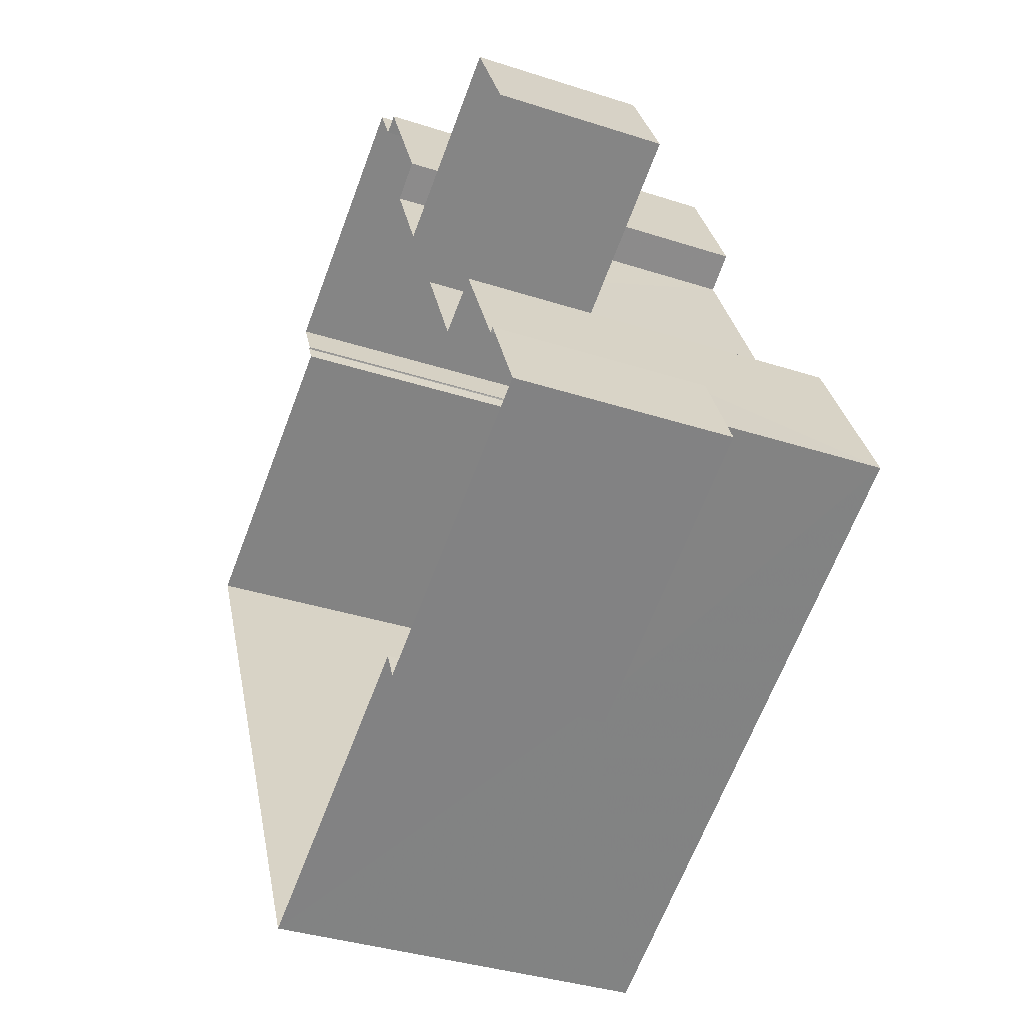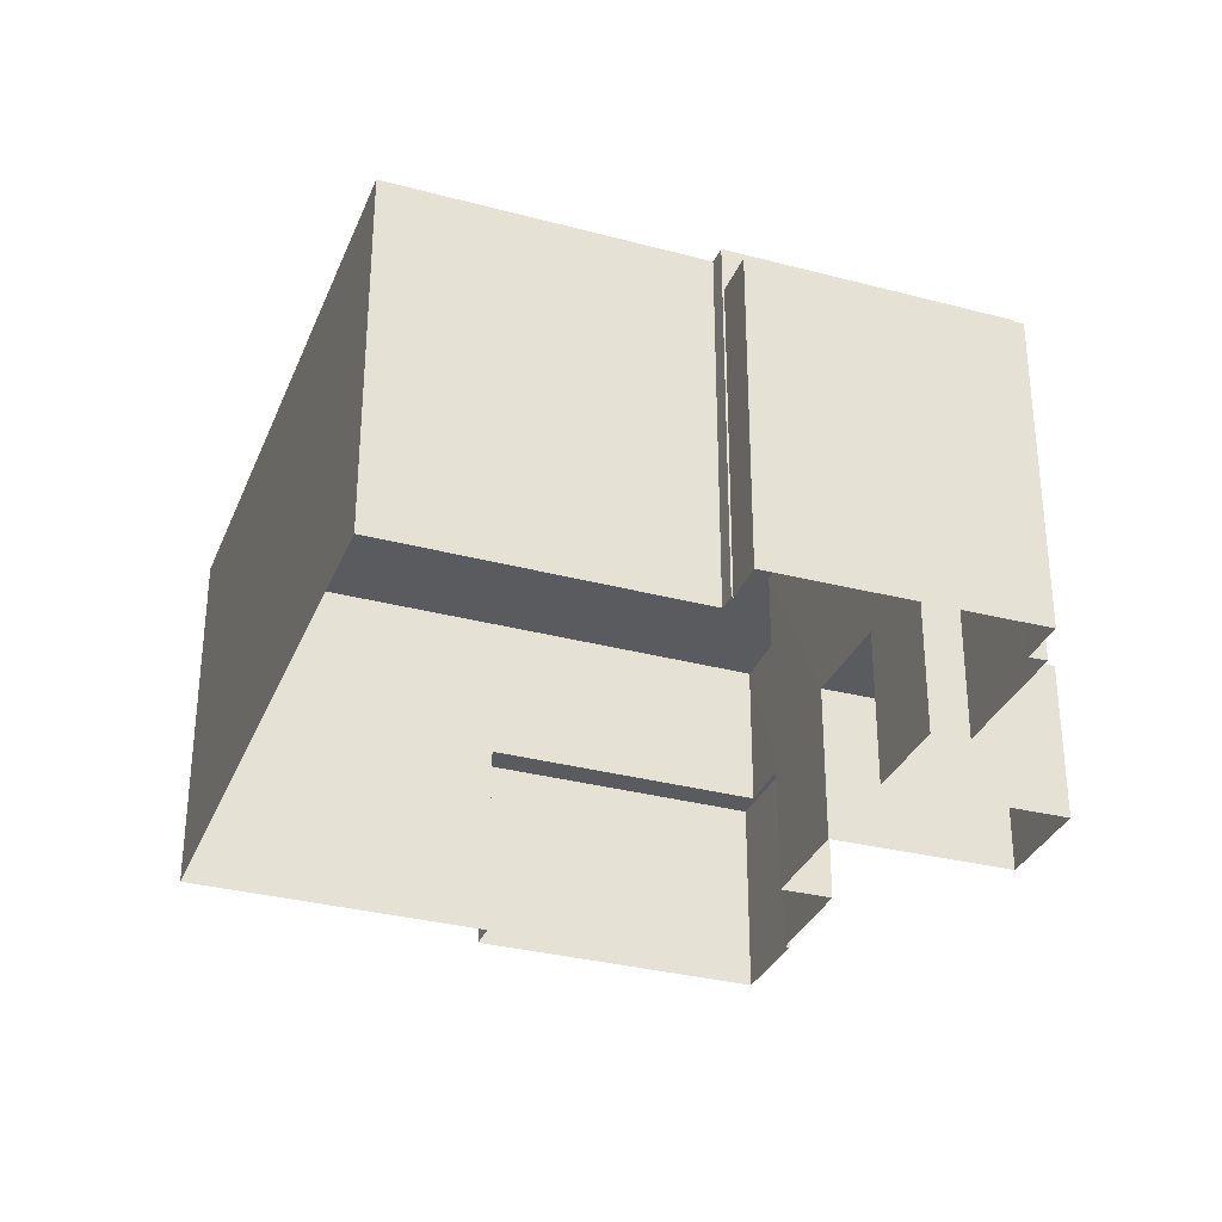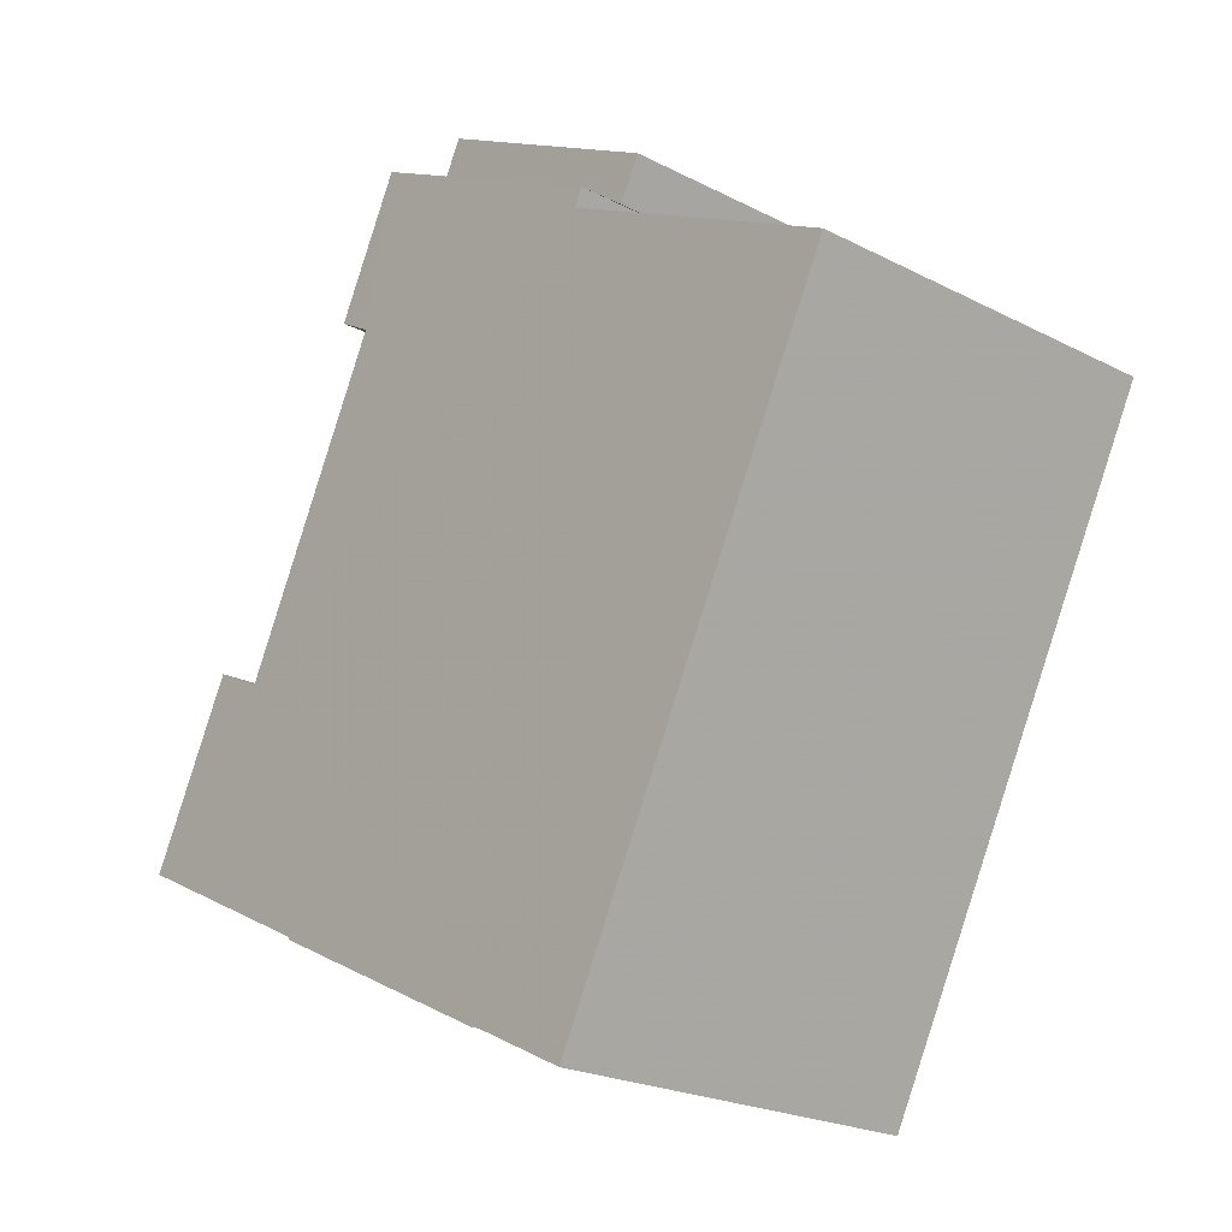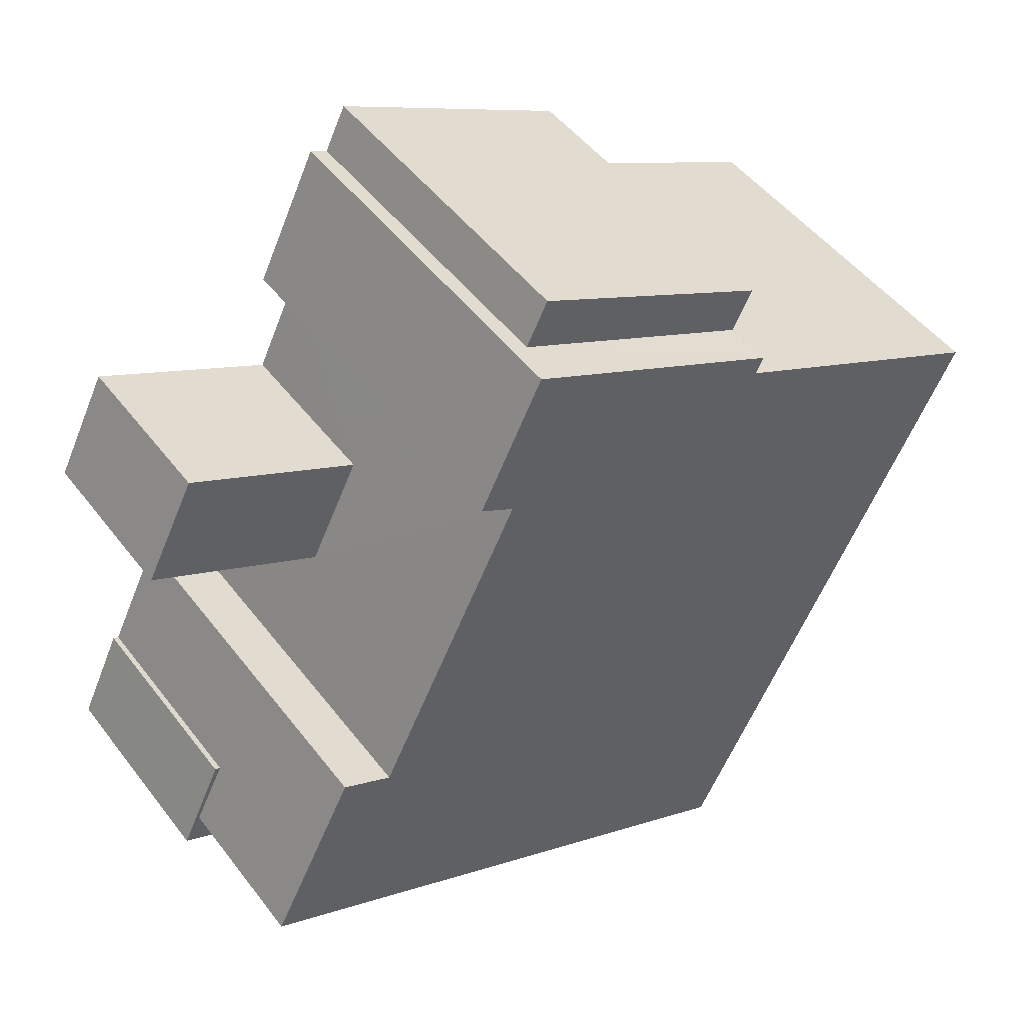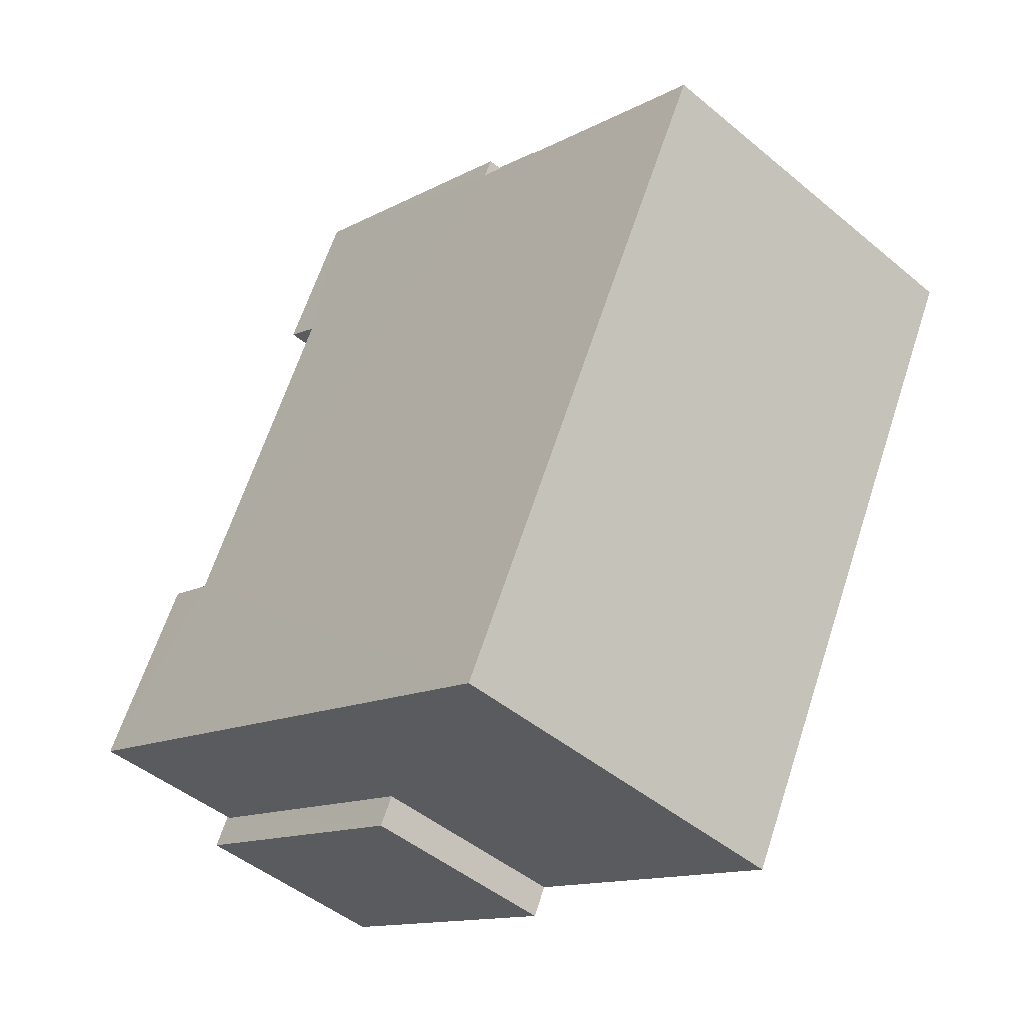
<metadata>
{"format":"obj","ext":"obj","renderer":"f3d","projection":"perspective","resolution":1024,"background":"white","views":[{"elev":-36.2,"azim":-113.0,"up":"+Y"},{"elev":-32.2,"azim":133.4,"up":"+Z"},{"elev":-22.0,"azim":47.9,"up":"+Y"},{"elev":49.2,"azim":-35.8,"up":"+Y"},{"elev":-46.6,"azim":46.5,"up":"+Y"}]}
</metadata>
<code>
v -2.23e+05 -1.276e+05 16.92
v -2.23e+05 -1.276e+05 16.92
v -2.23e+05 -1.276e+05 16.92
v -2.23e+05 -1.276e+05 16.92
v -2.23e+05 -1.276e+05 16.92
v -2.23e+05 -1.276e+05 16.92
v -2.23e+05 -1.276e+05 16.92
v -2.23e+05 -1.276e+05 16.92
v -2.23e+05 -1.276e+05 16.92
v -2.23e+05 -1.276e+05 16.92
v -2.23e+05 -1.276e+05 16.92
v -2.23e+05 -1.276e+05 16.92
v -2.23e+05 -1.276e+05 16.92
v -2.23e+05 -1.276e+05 16.92
v -2.23e+05 -1.276e+05 16.92
v -2.23e+05 -1.276e+05 16.92
v -2.23e+05 -1.276e+05 16.92
v -2.23e+05 -1.276e+05 16.92
v -2.23e+05 -1.276e+05 16.92
v -2.23e+05 -1.276e+05 16.92
v -2.23e+05 -1.276e+05 16.92
v -2.23e+05 -1.276e+05 16.92
v -2.23e+05 -1.276e+05 24.87
v -2.23e+05 -1.276e+05 24.87
v -2.23e+05 -1.276e+05 24.87
v -2.23e+05 -1.276e+05 24.87
v -2.23e+05 -1.276e+05 21.03
v -2.23e+05 -1.276e+05 21.03
v -2.23e+05 -1.276e+05 21.03
v -2.23e+05 -1.276e+05 21.03
v -2.23e+05 -1.276e+05 22.06
v -2.23e+05 -1.276e+05 22.06
v -2.23e+05 -1.276e+05 22.06
v -2.23e+05 -1.276e+05 22.06
v -2.23e+05 -1.276e+05 22.06
v -2.23e+05 -1.276e+05 22.06
v -2.23e+05 -1.276e+05 25.99
v -2.23e+05 -1.276e+05 25.99
v -2.23e+05 -1.276e+05 25.99
v -2.23e+05 -1.276e+05 25.99
v -2.23e+05 -1.276e+05 25.99
v -2.23e+05 -1.276e+05 25.99
v -2.23e+05 -1.276e+05 25.99
v -2.23e+05 -1.276e+05 25.99
v -2.23e+05 -1.276e+05 25.99
v -2.23e+05 -1.276e+05 25.99
f 1 2 3
f 4 5 6
f 7 8 9
f 1 3 7
f 1 4 10
f 11 12 13
f 14 15 9
f 16 17 18
f 17 5 4
f 12 19 13
f 20 21 15
f 12 22 1
f 18 17 22
f 19 7 21
f 15 7 9
f 19 1 7
f 1 17 4
f 12 1 19
f 21 7 15
f 1 22 17
f 23 24 25
f 26 23 25
f 27 28 29
f 30 27 29
f 31 32 33
f 33 32 34
f 31 35 32
f 34 32 36
f 37 38 39
f 40 37 41
f 42 43 44
f 44 43 45
f 41 39 44
f 41 45 46
f 41 37 39
f 41 44 45
f 39 18 22
f 39 38 18
f 15 14 34
f 36 15 34
f 34 14 9
f 33 34 9
f 24 6 5
f 25 24 5
f 45 3 2
f 46 45 2
f 4 6 24
f 23 4 24
f 28 11 13
f 29 28 13
f 42 21 20
f 42 44 21
f 7 3 35
f 3 45 35
f 35 43 32
f 35 45 43
f 31 9 8
f 31 33 9
f 46 2 1
f 41 46 1
f 12 11 28
f 27 12 28
f 40 1 10
f 40 41 1
f 23 10 4
f 10 23 40
f 17 16 26
f 37 40 26
f 16 37 26
f 26 40 23
f 20 36 42
f 42 36 43
f 20 15 36
f 43 36 32
f 19 21 30
f 21 44 30
f 12 27 22
f 30 44 39
f 27 30 39
f 22 27 39
f 30 29 13
f 19 30 13
f 35 31 8
f 7 35 8
f 38 16 18
f 38 37 16
f 17 25 5
f 17 26 25

</code>
